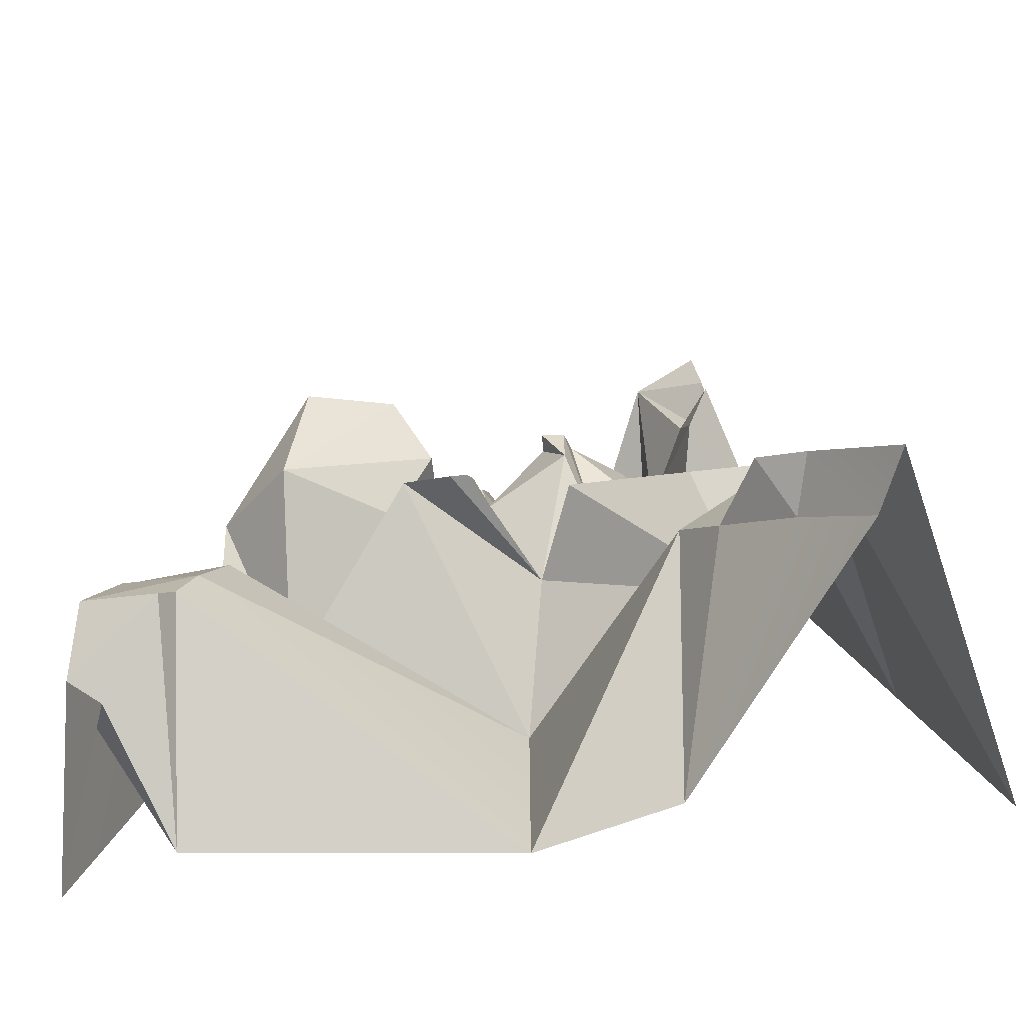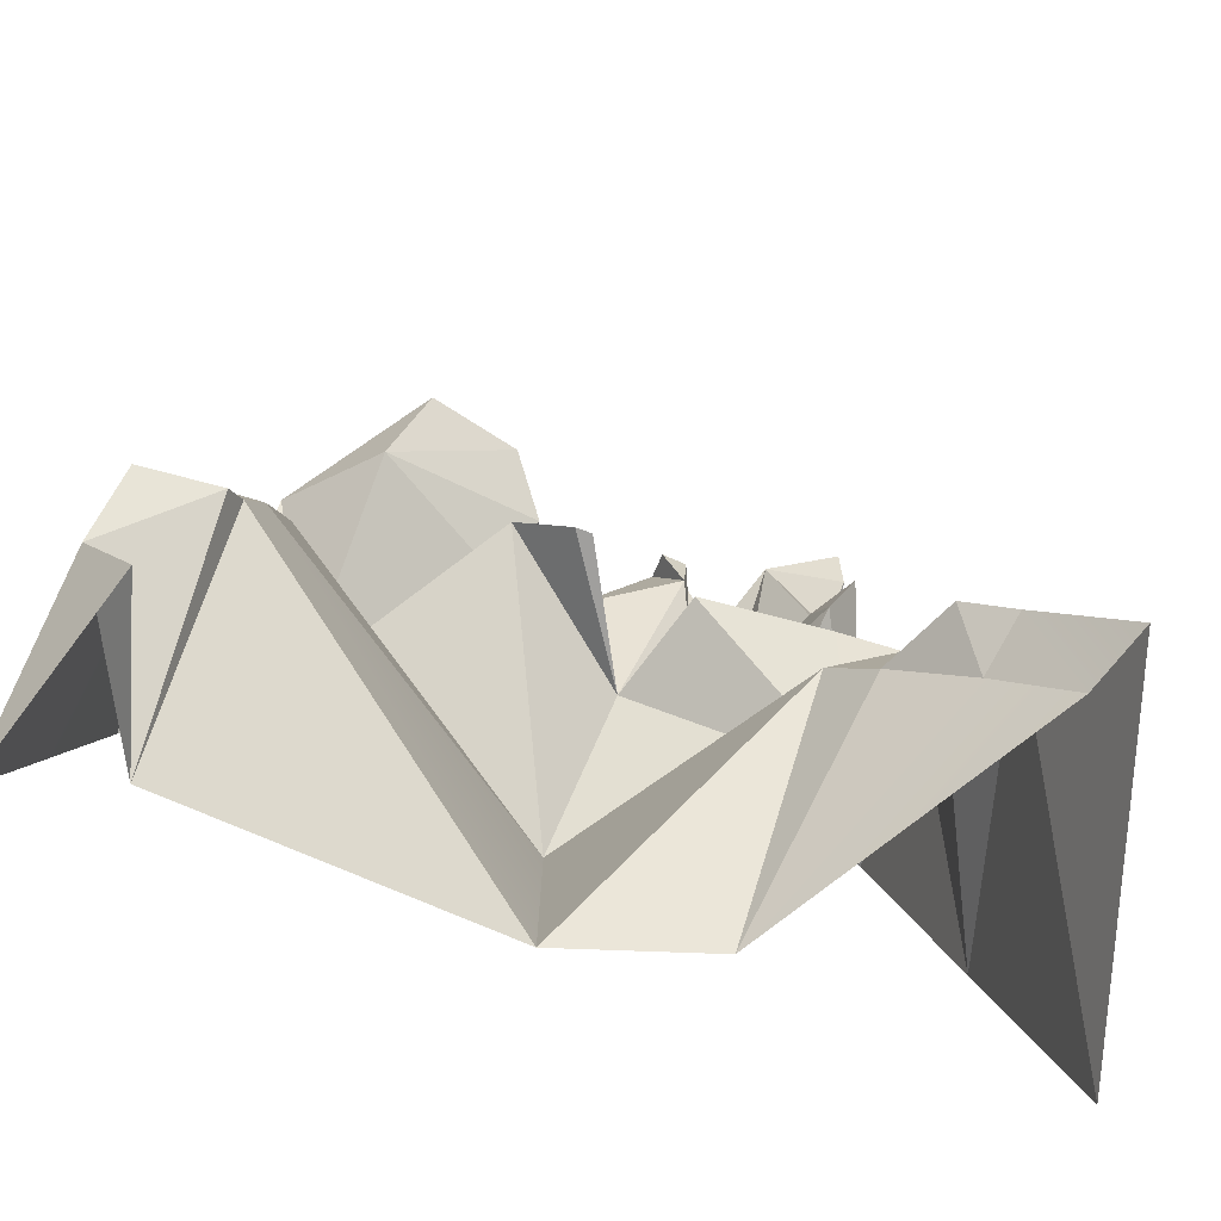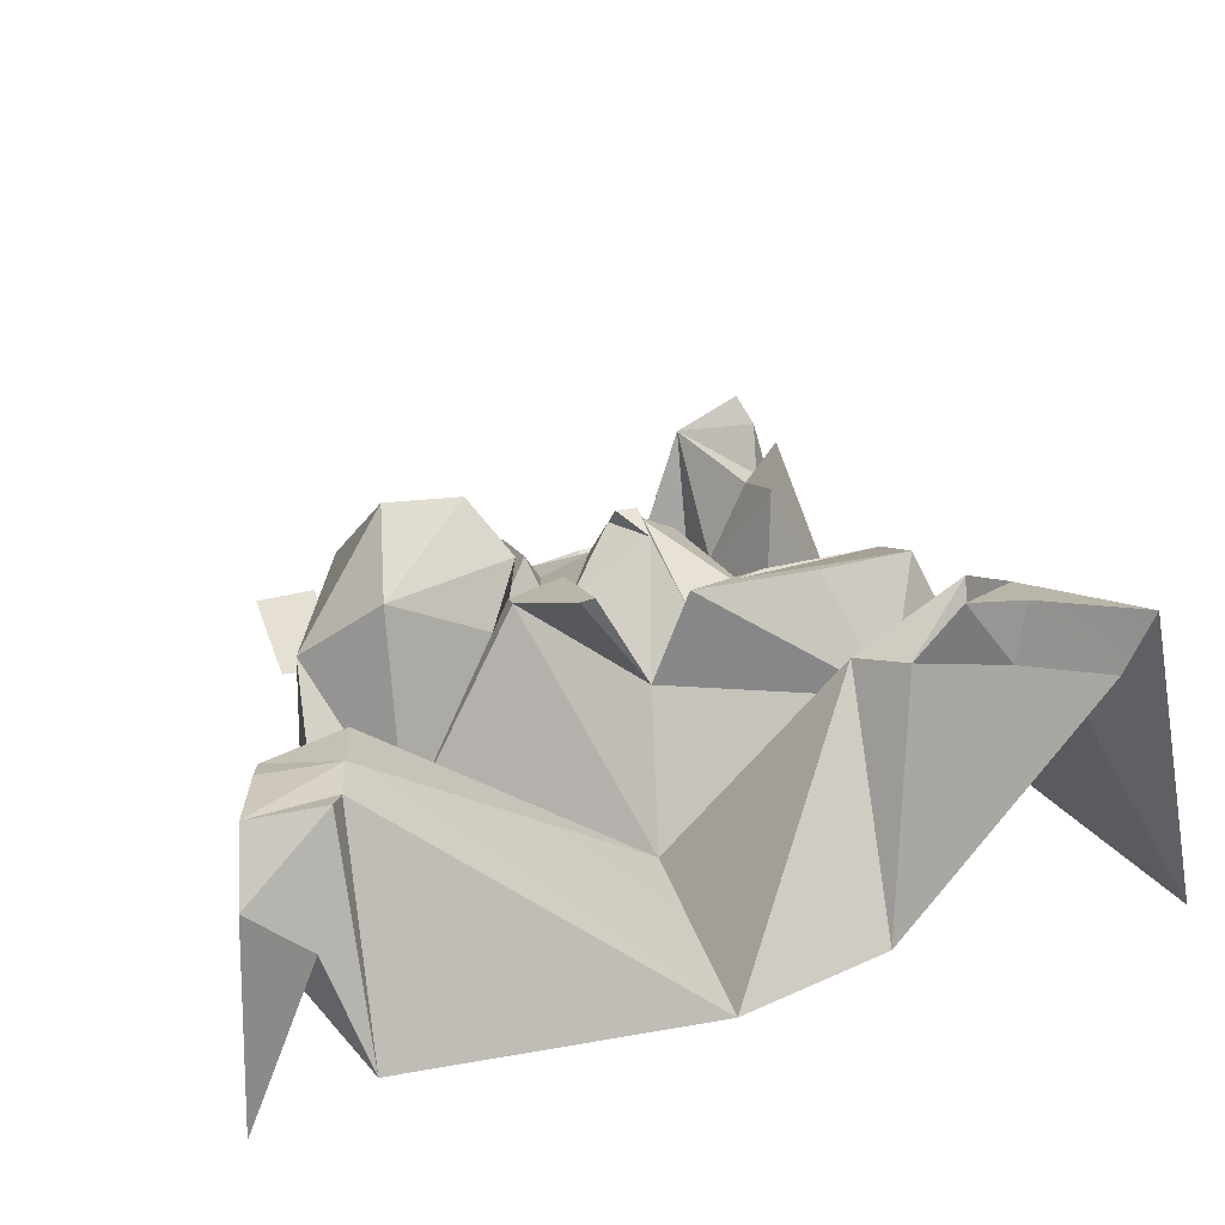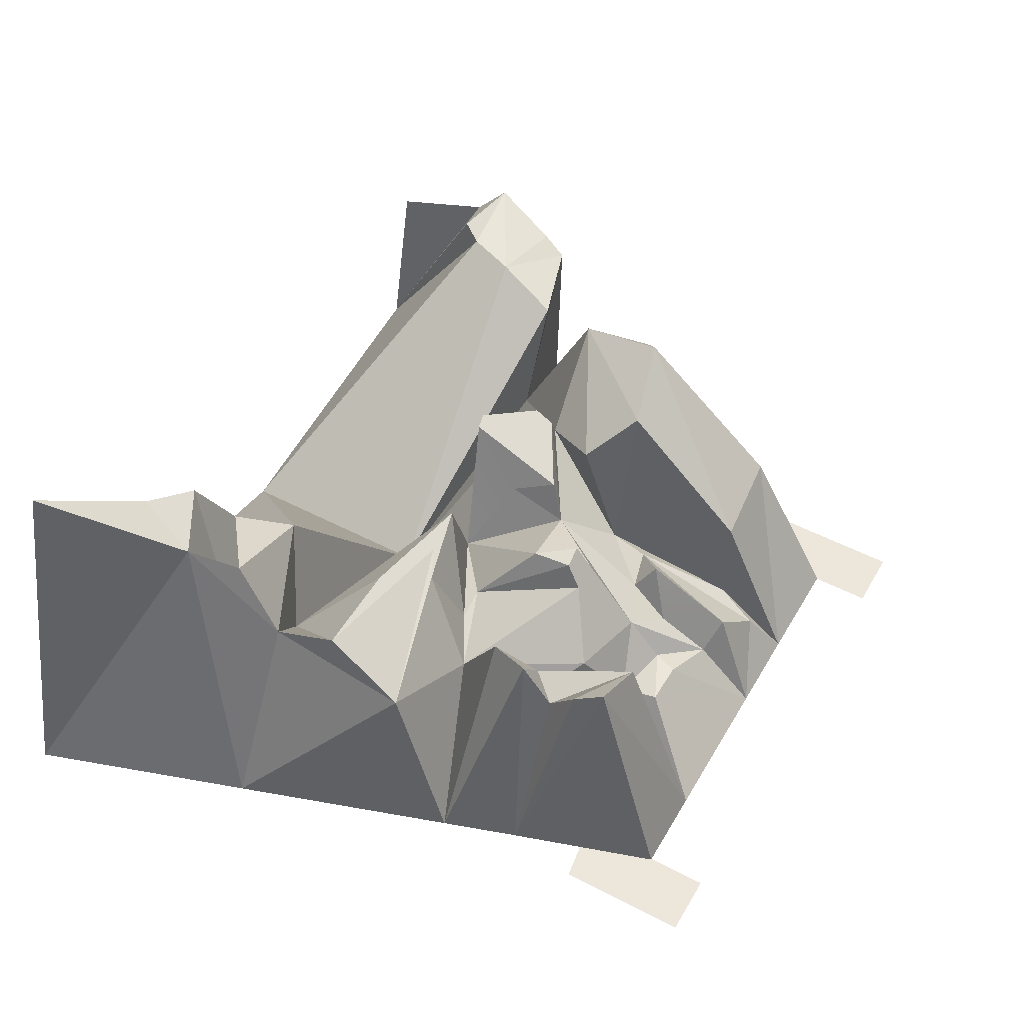
<metadata>
{"format":"obj","ext":"obj","renderer":"f3d","projection":"perspective","resolution":1024,"background":"white","views":[{"elev":-66.1,"azim":6.4,"up":"+Y"},{"elev":-76.9,"azim":-16.6,"up":"+Y"},{"elev":38.2,"azim":-18.3,"up":"+Z"},{"elev":51.4,"azim":119.5,"up":"+Z"}]}
</metadata>
<code>
g
v  9.385 -3.474 -18.84
v  12.19 -6.564 -30.01
v  10.05 0.000119 -30.01
v  6.163 0.000119 -30.01
v  9.385 -3.474 -18.84
v  10.05 0.000119 -30.01
v  -3.728 -9.502 -25.12
v  -4.934 0.000119 -30.01
v  -5.281 -3.629 -22.91
v  -5.216 -9.332 -17.32
v  9.792 -7.492 -18.9
v  8.779 -9.59 -19.87
v  13.33 -10 -30.01
v  1.606 -8.166 -21.02
v  2.69 -10.77 -20.26
v  1.669 -8.992 -19.84
v  1.669 -8.992 -19.84
v  2.69 -10.77 -20.26
v  2.726 -8.895 -19.98
v  6.163 0.000119 -30.01
v  -0.9257 0.000119 -30.01
v  3.724 -3.229 -26.14
v  1.79 -3.202 -26.16
v  -0.6592 -2.629 -27.02
v  1.79 -3.202 -26.16
v  -0.9257 0.000119 -30.01
v  -3.728 -9.502 -25.12
v  -5.216 -9.332 -17.32
v  -3.593 -11.32 -19.49
v  -3.593 -11.32 -19.49
v  -5.216 -9.332 -17.32
v  -10.13 -14.74 -17.9
v  -10.13 -14.74 -17.9
v  -5.216 -9.332 -17.32
v  -9.05 -10.38 -16.07
v  -9.985 -4.16 -22.85
v  -9.05 -10.38 -16.07
v  -5.281 -3.629 -22.91
v  -5.216 -9.332 -17.32
v  -5.281 -3.629 -22.91
v  -9.05 -10.38 -16.07
v  -10.01 0.0143 -30.01
v  -11.15 -3.452 -30.01
v  -9.985 -4.16 -22.85
v  1.79 -3.202 -26.16
v  1.343 -4.323 -26.19
v  3.724 -3.229 -26.14
v  1.343 -4.323 -26.19
v  3.841 -4.972 -26.55
v  3.724 -3.229 -26.14
v  3.841 -4.972 -26.55
v  6.163 0.000119 -30.01
v  3.724 -3.229 -26.14
v  1.432 -5.876 -24.29
v  -1.218 -11.42 -22.28
v  1.606 -8.166 -21.02
v  1.606 -8.166 -21.02
v  1.669 -8.992 -19.84
v  2.998 -8.166 -21.02
v  5.385 -6.503 -23.4
v  1.432 -5.876 -24.29
v  2.726 -8.895 -19.98
v  2.998 -8.166 -21.02
v  1.669 -8.992 -19.84
v  6.163 0.000119 -30.01
v  6.563 -3.327 -20.3
v  9.385 -3.474 -18.84
v  6.563 -3.327 -20.3
v  9.747 -4.837 -19.6
v  9.385 -3.474 -18.84
v  9.747 -4.837 -19.6
v  12.19 -6.564 -30.01
v  9.385 -3.474 -18.84
v  7.825 -11.98 -24.3
v  12.83 -12.75 -21.75
v  13.33 -10 -30.01
v  -3.059 -7.479 -24.76
v  -4.397 -3.326 -26.7
v  -3.728 -9.502 -25.12
v  -3.728 -9.502 -25.12
v  -4.397 -3.326 -26.7
v  -4.934 0.000119 -30.01
v  -4.934 0.000119 -30.01
v  -4.397 -3.326 -26.7
v  -3.881 -1.414 -27.59
v  -3.059 -7.479 -24.76
v  -3.881 -1.414 -27.59
v  -4.397 -3.326 -26.7
v  -3.059 -7.479 -24.76
v  -1.229 -7.007 -24.98
v  -1.725 -6.126 -23.59
v  -1.229 -7.007 -24.98
v  -0.6599 -5.018 -25.91
v  -1.725 -6.126 -23.59
v  -1.661 -2.117 -25.45
v  -0.6599 -5.018 -25.91
v  -0.6592 -2.629 -27.02
v  -1.725 -6.126 -23.59
v  -4.685 -13.94 -19.55
v  -4.733 -14.82 -19.13
v  -2.663 -14.16 -19.44
v  -2.413 -16.69 -18.27
v  -1.689 -16.52 -18.34
v  -1.7 -12.15 -20.38
v  7.461 -21.89 -19.67
v  6.415 -30 -28.31
v  9.075 -24.16 -18.61
v  12.08 -26.93 -17.32
v  9.075 -24.16 -18.61
v  6.415 -30 -28.31
v  14.95 -30 -16.19
v  -15.28 -15.85 -30.01
v  -14.08 -16.39 -24.64
v  -13.7 -11.09 -30.01
v  -13.58 -12.77 -21.28
v  -13.7 -11.09 -30.01
v  -14.08 -16.39 -24.64
v  -18.82 -26.46 -21.66
v  -16.59 -30 -21.03
v  -14.79 -30 -28.33
v  -14.79 -30 -28.33
v  -14.66 -24.82 -18.79
v  -18.82 -26.46 -21.66
v  -18.12 -24.35 -19.01
v  -18.82 -26.46 -21.66
v  -14.66 -24.82 -18.79
v  -14.11 -23.87 -19.24
v  -18.12 -24.35 -19.01
v  -14.66 -24.82 -18.79
v  12.54 -21.38 -17.04
v  13.48 -23.51 -16.05
v  12.78 -19.38 -20.56
v  13.48 -23.51 -16.05
v  16.67 -20.01 -30.01
v  12.78 -19.38 -20.56
v  13.33 -10 -30.01
v  12.83 -12.75 -21.75
v  16.67 -20.01 -30.01
v  16.67 -20.01 -30.01
v  12.83 -12.75 -21.75
v  12.78 -19.38 -20.56
v  12.83 -12.75 -21.75
v  12.58 -16.34 -19.39
v  12.78 -19.38 -20.56
v  7.461 -21.89 -19.67
v  12.54 -21.38 -17.04
v  12.78 -19.38 -20.56
v  12.08 -26.93 -17.32
v  14.95 -30 -16.19
v  12.72 -26.25 -14.77
v  16.12 -30 -13.32
v  -13.58 -12.77 -21.28
v  -10.71 -18.74 -26.33
v  -10.13 -14.74 -17.9
v  9.747 -4.837 -19.6
v  9.42 -6.237 -21.43
v  12.19 -6.564 -30.01
v  9.42 -6.237 -21.43
v  6.563 -3.327 -20.3
v  8.399 -7.467 -20.86
v  6.227 -6.301 -26.65
v  6.665 -7.722 -24.62
v  6.563 -3.327 -20.3
v  6.563 -3.327 -20.3
v  6.665 -7.722 -24.62
v  8.399 -7.467 -20.86
v  4.022 -13.38 -23.64
v  2.726 -8.895 -19.98
v  2.69 -10.77 -20.26
v  1.092 -15.68 -24.36
v  4.022 -13.38 -23.64
v  2.69 -10.77 -20.26
v  6.163 0.000119 -30.01
v  3.841 -4.972 -26.55
v  6.563 -3.327 -20.3
v  3.841 -4.972 -26.55
v  6.227 -6.301 -26.65
v  6.563 -3.327 -20.3
v  6.665 -7.722 -24.62
v  6.227 -6.301 -26.65
v  5.385 -6.503 -23.4
v  9.42 -6.237 -21.43
v  8.399 -7.467 -20.86
v  9.792 -7.492 -18.9
v  8.399 -7.467 -20.86
v  8.779 -9.59 -19.87
v  9.792 -7.492 -18.9
v  13.33 -10 -30.01
v  12.19 -6.564 -30.01
v  9.792 -7.492 -18.9
v  9.42 -6.237 -21.43
v  9.792 -7.492 -18.9
v  12.19 -6.564 -30.01
v  8.399 -7.467 -20.86
v  6.665 -7.722 -24.62
v  8.779 -9.59 -19.87
v  7.825 -11.98 -24.3
v  8.779 -9.59 -19.87
v  6.665 -7.722 -24.62
v  8.779 -9.59 -19.87
v  7.825 -11.98 -24.3
v  13.33 -10 -30.01
v  2.84 -15.48 -19.79
v  5.168 -15.18 -19.94
v  6.51 -14.49 -20.25
v  8.321 -16.33 -19.4
v  12.58 -16.34 -19.39
v  6.51 -14.49 -20.25
v  5.168 -15.18 -19.94
v  12.83 -12.75 -21.75
v  5.168 -15.18 -19.94
v  12.58 -16.34 -19.39
v  12.83 -12.75 -21.75
v  10.69 -24.99 -15.36
v  12.72 -26.25 -14.77
v  13.48 -23.51 -16.05
v  7.461 -21.89 -19.67
v  9.075 -24.16 -18.61
v  12.54 -21.38 -17.04
v  9.075 -24.16 -18.61
v  12.06 -23.08 -19.12
v  12.54 -21.38 -17.04
v  12.54 -21.38 -17.04
v  12.06 -23.08 -19.12
v  13.48 -23.51 -16.05
v  10.27 -20.3 -23.81
v  12.78 -19.38 -20.56
v  12.58 -16.34 -19.39
v  1.092 -15.68 -24.36
v  5.618 -13.24 -23.71
v  4.022 -13.38 -23.64
v  6.51 -14.49 -20.25
v  12.83 -12.75 -21.75
v  7.825 -11.98 -24.3
v  -0.959 -14.05 -21.06
v  1.092 -15.68 -24.36
v  -1.218 -11.42 -22.28
v  -1.218 -11.42 -22.28
v  -3.728 -9.502 -25.12
v  -5.463 -14.13 -21.02
v  -3.728 -9.502 -25.12
v  -3.593 -11.32 -19.49
v  -5.463 -14.13 -21.02
v  -3.593 -11.32 -19.49
v  -10.13 -14.74 -17.9
v  -5.463 -14.13 -21.02
v  -10.13 -14.74 -17.9
v  -10.71 -18.74 -26.33
v  -5.463 -14.13 -21.02
v  -1.229 -7.007 -24.98
v  -3.059 -7.479 -24.76
v  -3.728 -9.502 -25.12
v  -1.661 -2.117 -25.45
v  -0.9257 0.000119 -30.01
v  -3.881 -1.414 -27.59
v  -4.934 0.000119 -30.01
v  -3.881 -1.414 -27.59
v  -0.9257 0.000119 -30.01
v  -0.6592 -2.629 -27.02
v  -0.9257 0.000119 -30.01
v  -1.661 -2.117 -25.45
v  -16.61 -19.79 -20.48
v  -16.67 -20.01 -30.01
v  -17 -21.02 -19.91
v  -18.82 -26.46 -21.66
v  -18.12 -24.35 -19.01
v  -20 -30 -30.01
v  -20 -30 -30.01
v  -16.59 -30 -21.03
v  -18.82 -26.46 -21.66
v  -4.685 -13.94 -19.55
v  -5.463 -14.13 -21.02
v  -4.733 -14.82 -19.13
v  -1.218 -11.42 -22.28
v  -1.7 -12.15 -20.38
v  -0.959 -14.05 -21.06
v  -0.1368 -20.35 -30.01
v  10.27 -20.3 -23.81
v  1.092 -15.68 -24.36
v  10.27 -20.3 -23.81
v  -0.1368 -20.35 -30.01
v  7.461 -21.89 -19.67
v  -0.1368 -20.35 -30.01
v  -0.1389 -30 -30.01
v  7.461 -21.89 -19.67
v  -0.1389 -30 -30.01
v  6.415 -30 -28.31
v  7.461 -21.89 -19.67
v  -0.1389 -30 -30.01
v  -14.11 -23.87 -19.24
v  -14.79 -30 -28.33
v  -14.66 -24.82 -18.79
v  -14.79 -30 -28.33
v  -14.11 -23.87 -19.24
v  -5.281 -3.629 -22.91
v  -4.934 0.000119 -30.01
v  -9.985 -4.16 -22.85
v  -10.01 0.0143 -30.01
v  -9.985 -4.16 -22.85
v  -4.934 0.000119 -30.01
v  -16.67 -20.01 -30.01
v  -16.61 -19.79 -20.48
v  -10.71 -18.74 -26.33
v  -12.65 -18.53 -20.68
v  -16.61 -19.79 -20.48
v  -13.49 -21.65 -19.61
v  -17 -21.02 -19.91
v  -13.49 -21.65 -19.61
v  -16.61 -19.79 -20.48
v  -10.71 -18.74 -26.33
v  -16.61 -19.79 -20.48
v  -12.65 -18.53 -20.68
v  -15.28 -15.85 -30.01
v  -16.67 -20.01 -30.01
v  -14.08 -16.39 -24.64
v  -10.71 -18.74 -26.33
v  -14.08 -16.39 -24.64
v  -16.67 -20.01 -30.01
v  -13.58 -12.77 -21.28
v  -11.15 -3.452 -30.01
v  -13.7 -11.09 -30.01
v  -14.08 -16.39 -24.64
v  -10.71 -18.74 -26.33
v  -13.58 -12.77 -21.28
v  1.432 -5.876 -24.29
v  3.841 -4.972 -26.55
v  1.343 -4.323 -26.19
v  12.79 2.725 -30.01
v  10.01 2.725 -30.01
v  10.01 -3.587 -30.01
v  12.79 -3.18 -30.01
v  -9.969 2.725 -30.01
v  -12.84 2.725 -30.01
v  -12.84 -3.162 -30.01
v  -9.969 -3.587 -30.01
v  -1.218 -11.42 -22.28
v  -4.685 -13.94 -19.55
v  -1.7 -12.15 -20.38
v  6.563 -3.327 -20.3
v  9.42 -6.237 -21.43
v  9.747 -4.837 -19.6
v  -0.6599 -5.018 -25.91
v  -1.229 -7.007 -24.98
v  1.432 -5.876 -24.29
v  -1.218 -11.42 -22.28
v  -18.12 -24.35 -19.01
v  -14.11 -23.87 -19.24
v  -13.49 -21.65 -19.61
v  -13.49 -21.65 -19.61
v  -0.1368 -20.35 -30.01
v  -12.65 -18.53 -20.68
v  -10.71 -18.74 -26.33
v  -0.1368 -20.35 -30.01
v  -4.733 -14.82 -19.13
v  -12.65 -18.53 -20.68
v  -0.1368 -20.35 -30.01
v  -10.71 -18.74 -26.33
v  1.092 -15.68 -24.36
v  2.69 -10.77 -20.26
v  -1.218 -11.42 -22.28
v  -1.218 -11.42 -22.28
v  2.69 -10.77 -20.26
v  1.606 -8.166 -21.02
v  1.343 -4.323 -26.19
v  1.79 -3.202 -26.16
v  -0.6592 -2.629 -27.02
v  -3.728 -9.502 -25.12
v  -1.218 -11.42 -22.28
v  -1.229 -7.007 -24.98
v  -1.725 -6.126 -23.59
v  -1.661 -2.117 -25.45
v  -3.059 -7.479 -24.76
v  -1.661 -2.117 -25.45
v  -3.881 -1.414 -27.59
v  -3.059 -7.479 -24.76
v  -0.959 -14.05 -21.06
v  -1.7 -12.15 -20.38
v  -1.689 -16.52 -18.34
v  1.092 -15.68 -24.36
v  12.72 -26.25 -14.77
v  10.69 -24.99 -15.36
v  12.08 -26.93 -17.32
v  13.48 -23.51 -16.05
v  12.06 -23.08 -19.12
v  10.69 -24.99 -15.36
v  12.06 -23.08 -19.12
v  9.075 -24.16 -18.61
v  10.69 -24.99 -15.36
v  10.69 -24.99 -15.36
v  9.075 -24.16 -18.61
v  12.08 -26.93 -17.32
v  12.72 -26.25 -14.77
v  16.12 -30 -13.32
v  13.48 -23.51 -16.05
v  16.12 -30 -13.32
v  20 -30 -30.01
v  13.48 -23.51 -16.05
v  20 -30 -30.01
v  16.67 -20.01 -30.01
v  13.48 -23.51 -16.05
v  10.27 -20.3 -23.81
v  7.461 -21.89 -19.67
v  12.78 -19.38 -20.56
v  5.618 -13.24 -23.71
v  7.825 -11.98 -24.3
v  4.022 -13.38 -23.64
v  6.665 -7.722 -24.62
v  5.385 -6.503 -23.4
v  7.825 -11.98 -24.3
v  5.385 -6.503 -23.4
v  2.998 -8.166 -21.02
v  7.825 -11.98 -24.3
v  7.825 -11.98 -24.3
v  2.998 -8.166 -21.02
v  4.022 -13.38 -23.64
v  2.998 -8.166 -21.02
v  2.726 -8.895 -19.98
v  4.022 -13.38 -23.64
v  1.092 -15.68 -24.36
v  10.27 -20.3 -23.81
v  2.84 -15.48 -19.79
v  2.84 -15.48 -19.79
v  10.27 -20.3 -23.81
v  8.321 -16.33 -19.4
v  8.321 -16.33 -19.4
v  10.27 -20.3 -23.81
v  12.58 -16.34 -19.39
v  6.51 -14.49 -20.25
v  5.618 -13.24 -23.71
v  2.84 -15.48 -19.79
v  2.84 -15.48 -19.79
v  5.618 -13.24 -23.71
v  1.092 -15.68 -24.36
v  5.618 -13.24 -23.71
v  6.51 -14.49 -20.25
v  7.825 -11.98 -24.3
v  -0.1368 -20.35 -30.01
v  1.092 -15.68 -24.36
v  -4.733 -14.82 -19.13
v  -1.689 -16.52 -18.34
v  -2.413 -16.69 -18.27
v  1.092 -15.68 -24.36
v  1.092 -15.68 -24.36
v  -2.413 -16.69 -18.27
v  -4.733 -14.82 -19.13
v  -13.49 -21.65 -19.61
v  -14.11 -23.87 -19.24
v  -0.1389 -30 -30.01
v  -0.1368 -20.35 -30.01
v  -10.13 -14.74 -17.9
v  -9.05 -10.38 -16.07
v  -13.58 -12.77 -21.28
v  -9.05 -10.38 -16.07
v  -9.985 -4.16 -22.85
v  -13.58 -12.77 -21.28
v  -9.985 -4.16 -22.85
v  -11.15 -3.452 -30.01
v  -13.58 -12.77 -21.28
v  6.227 -6.301 -26.65
v  3.841 -4.972 -26.55
v  5.385 -6.503 -23.4
v  5.385 -6.503 -23.4
v  3.841 -4.972 -26.55
v  1.432 -5.876 -24.29
v  -5.463 -14.13 -21.02
v  -4.685 -13.94 -19.55
v  -1.218 -11.42 -22.28
v  1.343 -4.323 -26.19
v  -0.6592 -2.629 -27.02
v  1.432 -5.876 -24.29
v  -0.6592 -2.629 -27.02
v  -0.6599 -5.018 -25.91
v  1.432 -5.876 -24.29
v  -17 -21.02 -19.91
v  -18.12 -24.35 -19.01
v  -13.49 -21.65 -19.61
v  -5.463 -14.13 -21.02
v  -10.71 -18.74 -26.33
v  -4.733 -14.82 -19.13
g Object19-Pivot
f 1 2 3
f 4 5 6
f 7 8 9
f 9 10 7
f 11 12 13
f 14 15 16
f 17 18 19
f 20 21 22
f 23 22 21
f 24 25 26
f 27 28 29
f 30 31 32
f 33 34 35
f 36 37 38
f 39 40 41
f 42 43 44
f 45 46 47
f 48 49 50
f 51 52 53
f 54 55 56
f 57 58 59
f 59 60 57
f 60 61 57
f 62 63 64
f 65 66 67
f 68 69 70
f 71 72 73
f 74 75 76
f 77 78 79
f 80 81 82
f 83 84 85
f 86 87 88
f 89 90 91
f 92 93 94
f 95 96 97
f 98 96 95
f 99 100 101
f 100 102 101
f 102 103 101
f 104 99 101
f 103 104 101
f 105 106 107
f 108 109 110
f 110 111 108
f 112 113 114
f 115 116 117
f 118 119 120
f 121 122 123
f 124 125 126
f 127 128 129
f 130 131 132
f 133 134 135
f 136 137 138
f 139 140 141
f 142 143 144
f 145 146 147
f 148 149 150
f 149 151 150
f 152 153 154
f 155 156 157
f 158 159 160
f 161 162 163
f 164 165 166
f 167 168 169
f 170 171 172
f 173 174 175
f 176 177 178
f 179 180 181
f 182 183 184
f 185 186 187
f 188 189 190
f 191 192 193
f 194 195 196
f 197 198 199
f 200 201 202
f 203 204 205
f 204 203 206
f 206 207 204
f 208 209 210
f 211 212 213
f 214 215 216
f 217 218 219
f 220 221 222
f 223 224 225
f 226 227 228
f 229 230 231
f 232 233 234
f 235 236 237
f 238 239 240
f 241 242 243
f 244 245 246
f 247 248 249
f 250 251 252
f 253 254 255
f 256 257 258
f 259 260 261
f 262 263 264
f 263 265 264
f 265 266 264
f 267 265 263
f 268 269 270
f 271 272 273
f 274 275 276
f 277 278 279
f 280 281 282
f 283 284 285
f 286 287 288
f 289 290 291
f 292 293 294
f 295 296 297
f 298 299 300
f 301 302 303
f 304 305 306
f 307 308 309
f 310 311 312
f 313 314 315
f 316 317 318
f 319 320 321
f 322 323 324
f 325 326 327
f 328 329 330
f 331 328 330
f 332 333 334
f 335 332 334
f 336 337 338
f 339 340 341
f 342 343 344
f 343 345 344
f 346 347 348
f 349 350 351
f 352 353 354
f 355 356 357
f 358 359 360
f 361 362 363
f 364 365 366
f 367 368 369
f 370 371 372
f 373 374 375
f 376 377 378
f 376 378 379
f 380 381 382
f 383 384 385
f 386 387 388
f 389 390 391
f 392 393 394
f 395 396 397
f 398 399 400
f 401 402 403
f 404 405 406
f 407 408 409
f 410 411 412
f 413 414 415
f 416 417 418
f 419 420 421
f 422 423 424
f 425 426 427
f 428 429 430
f 431 432 433
f 434 435 436
f 437 438 439
f 440 441 442
f 443 444 445
f 446 447 448
f 448 449 446
f 450 451 452
f 453 454 455
f 456 457 458
f 459 460 461
f 462 463 464
f 465 466 467
f 468 469 470
f 471 472 473
f 474 475 476
f 477 478 479
g

</code>
